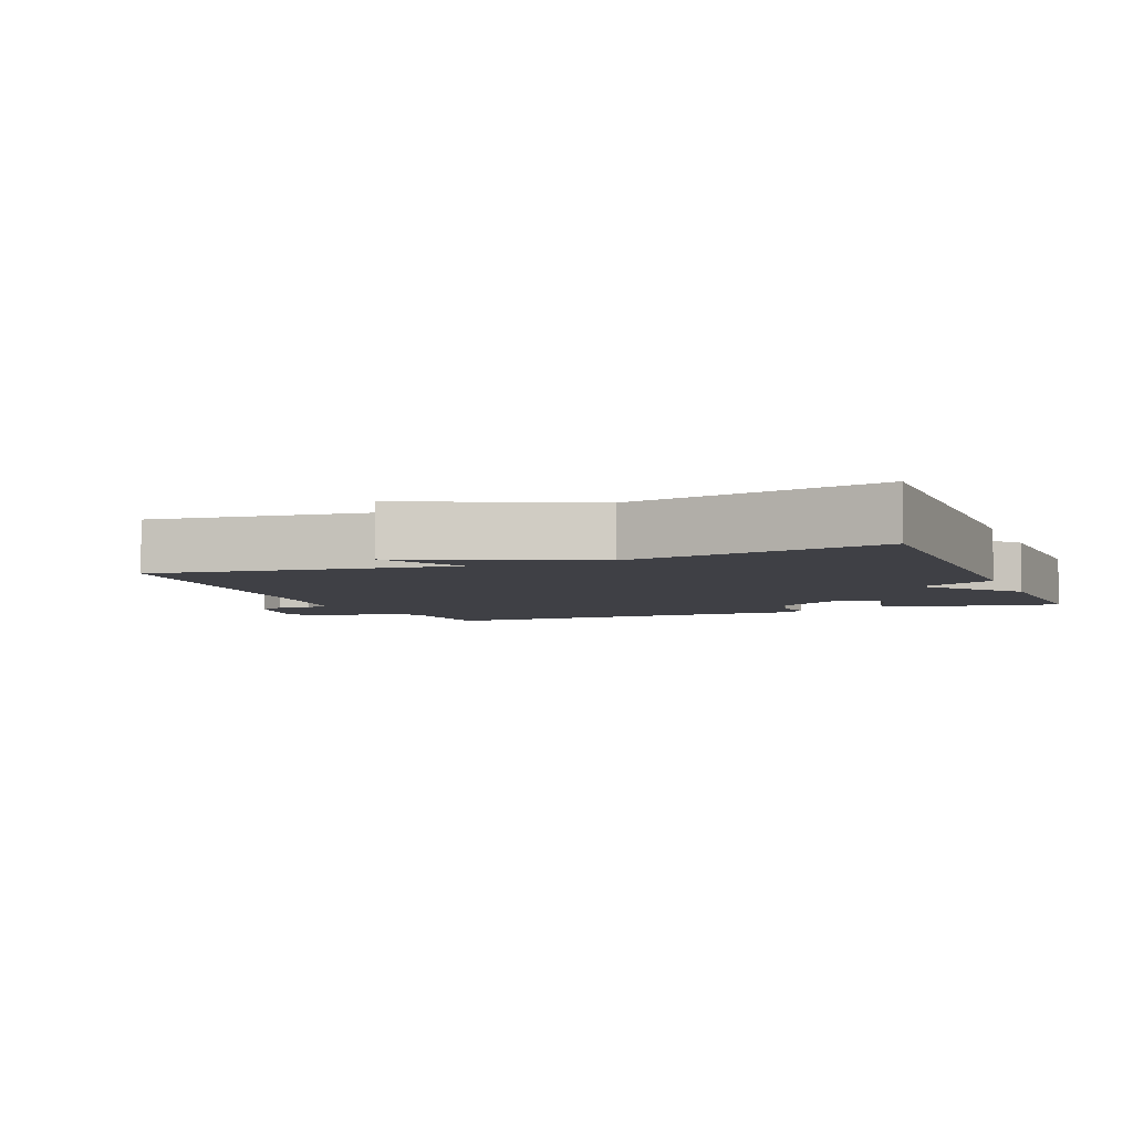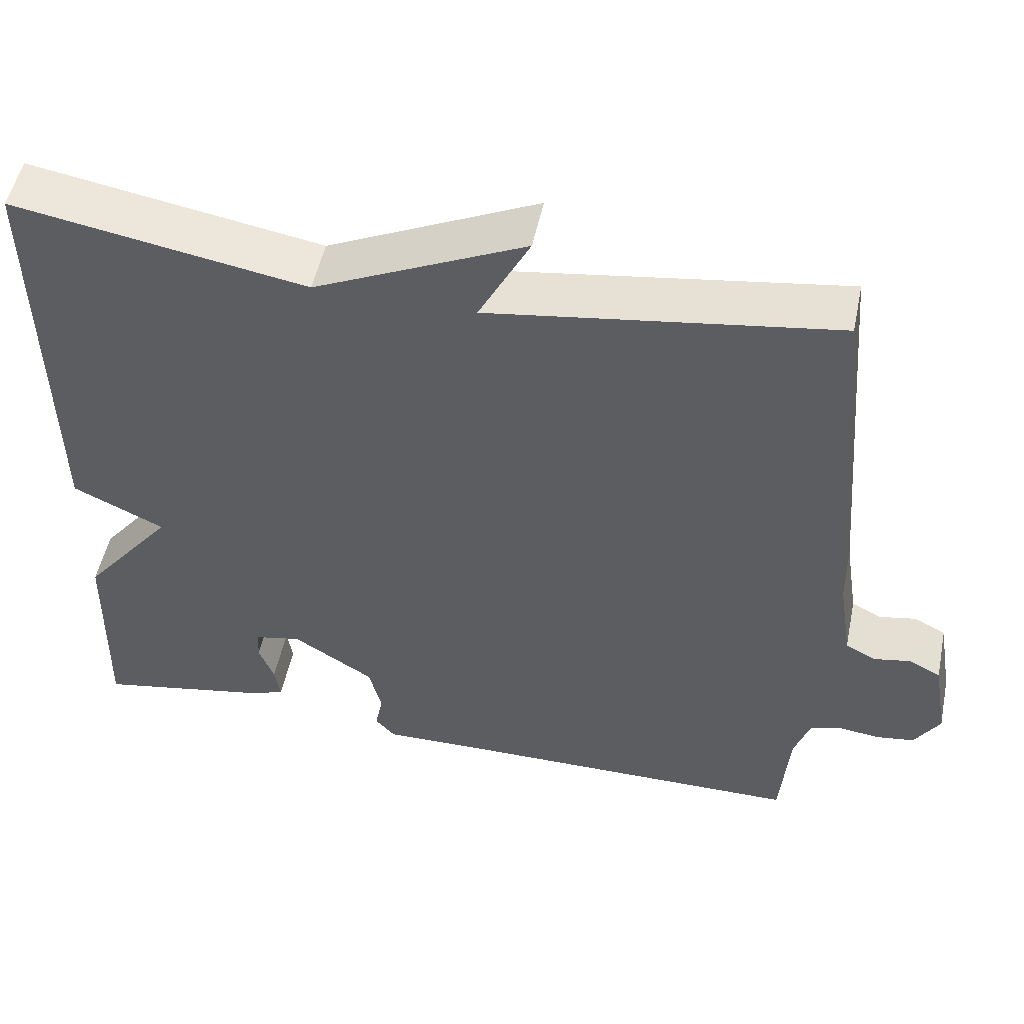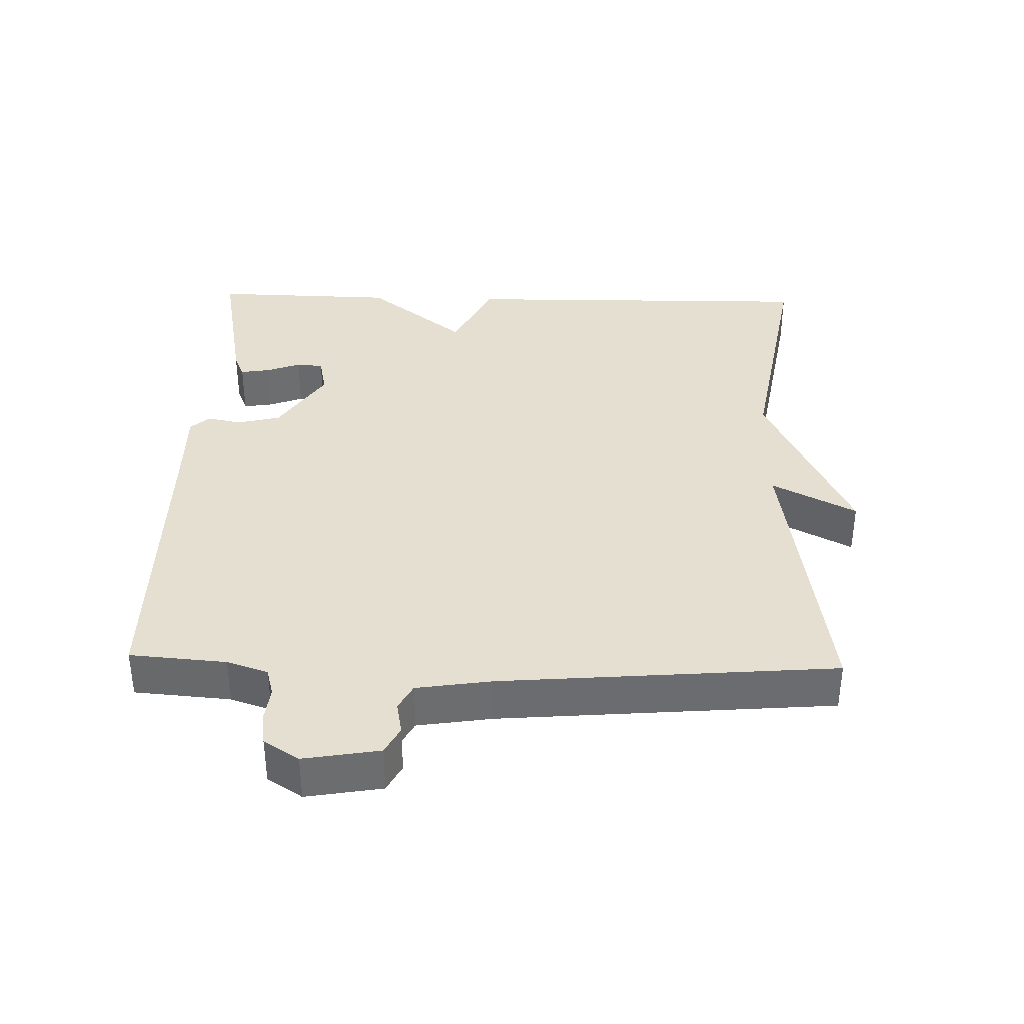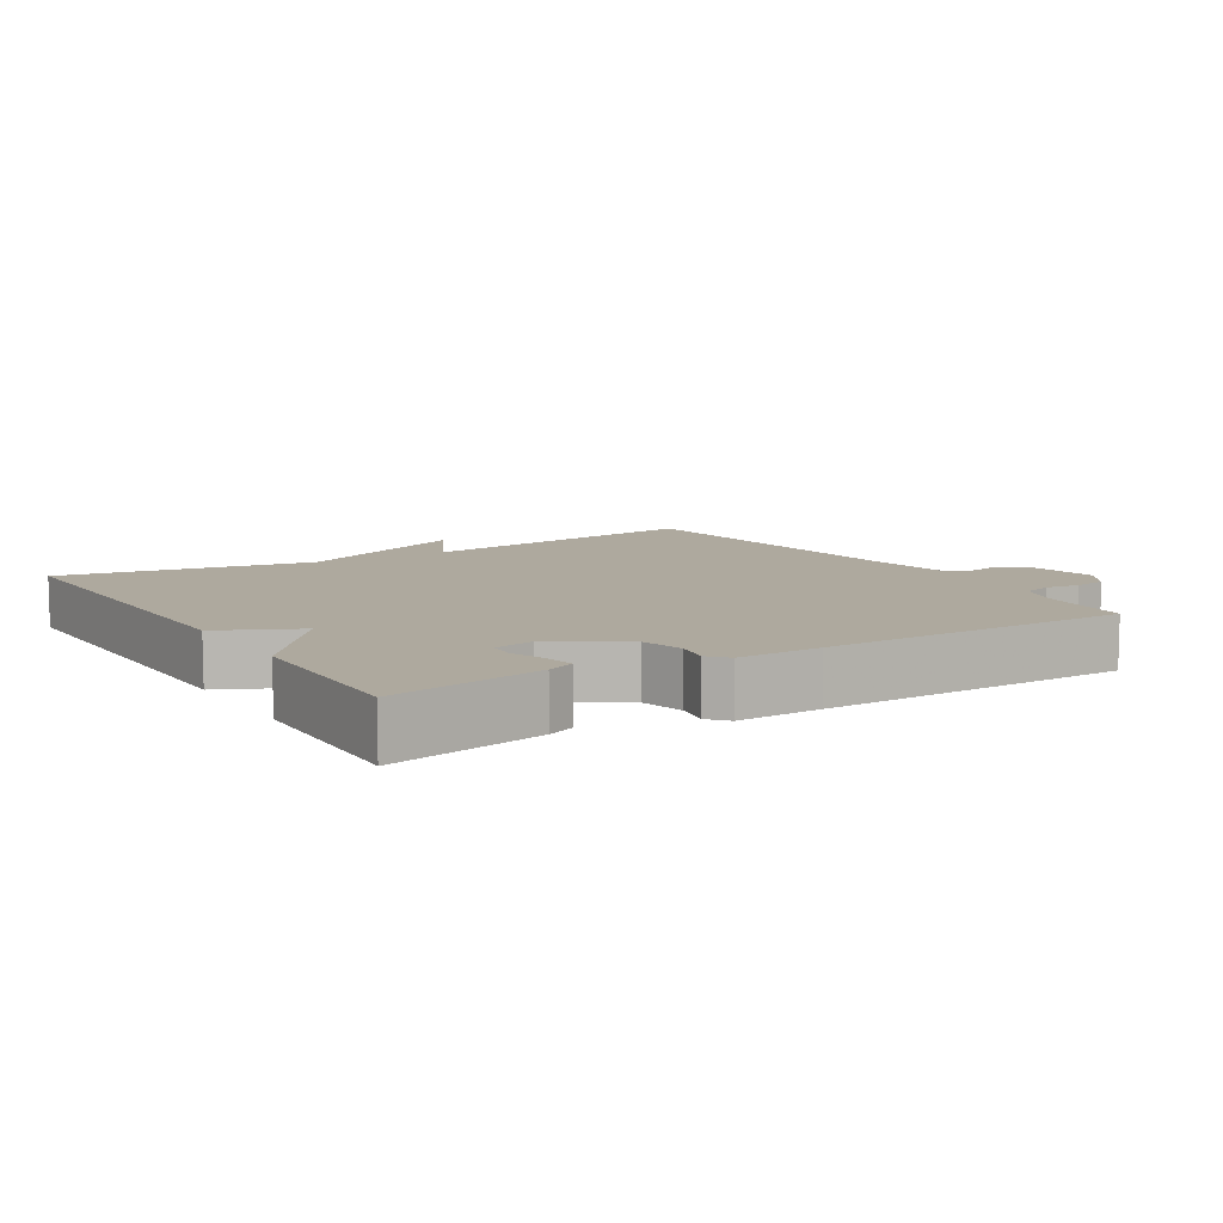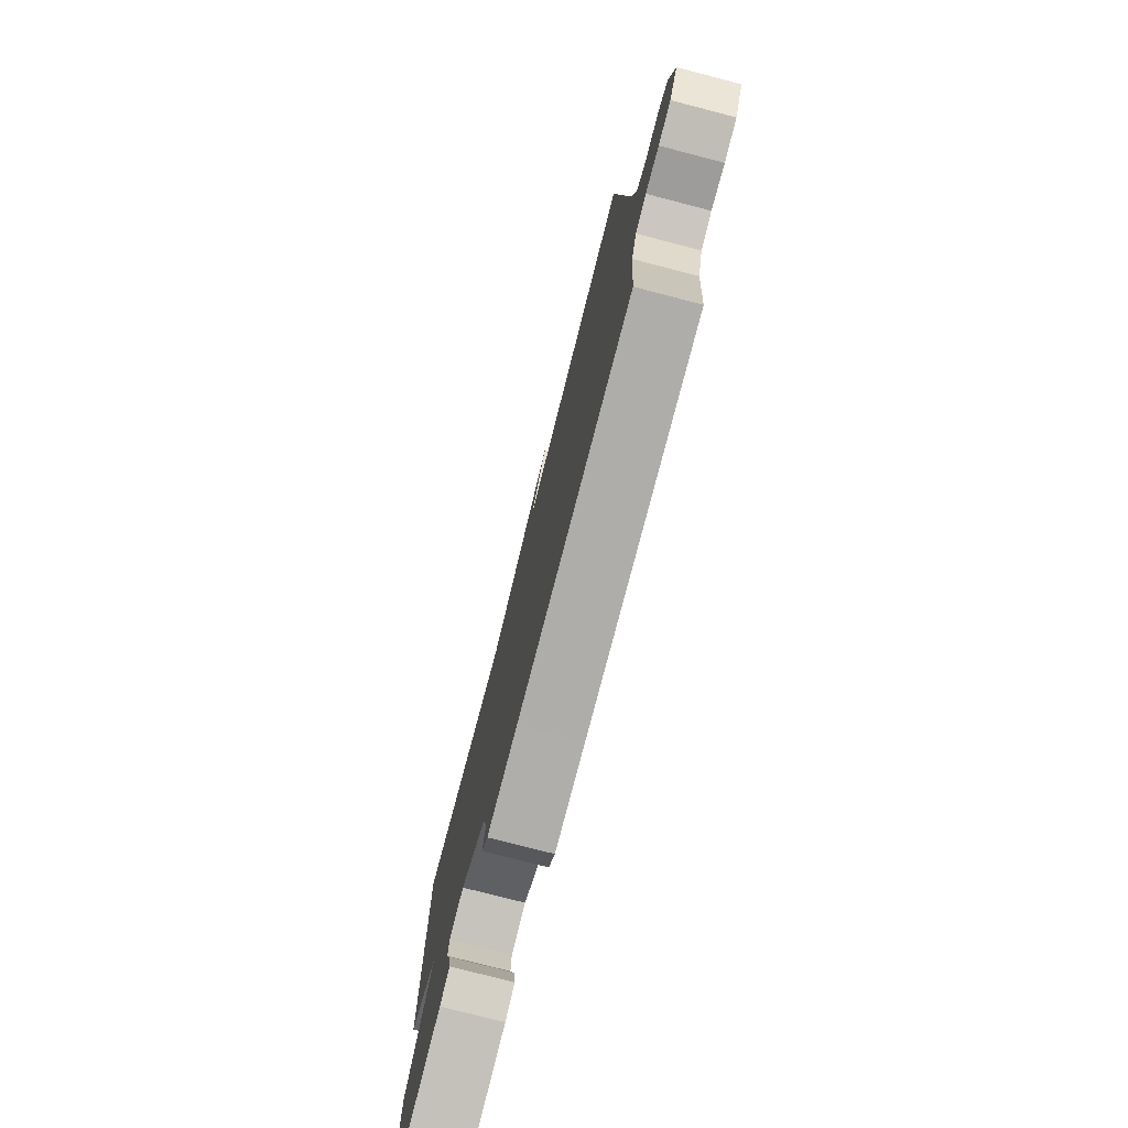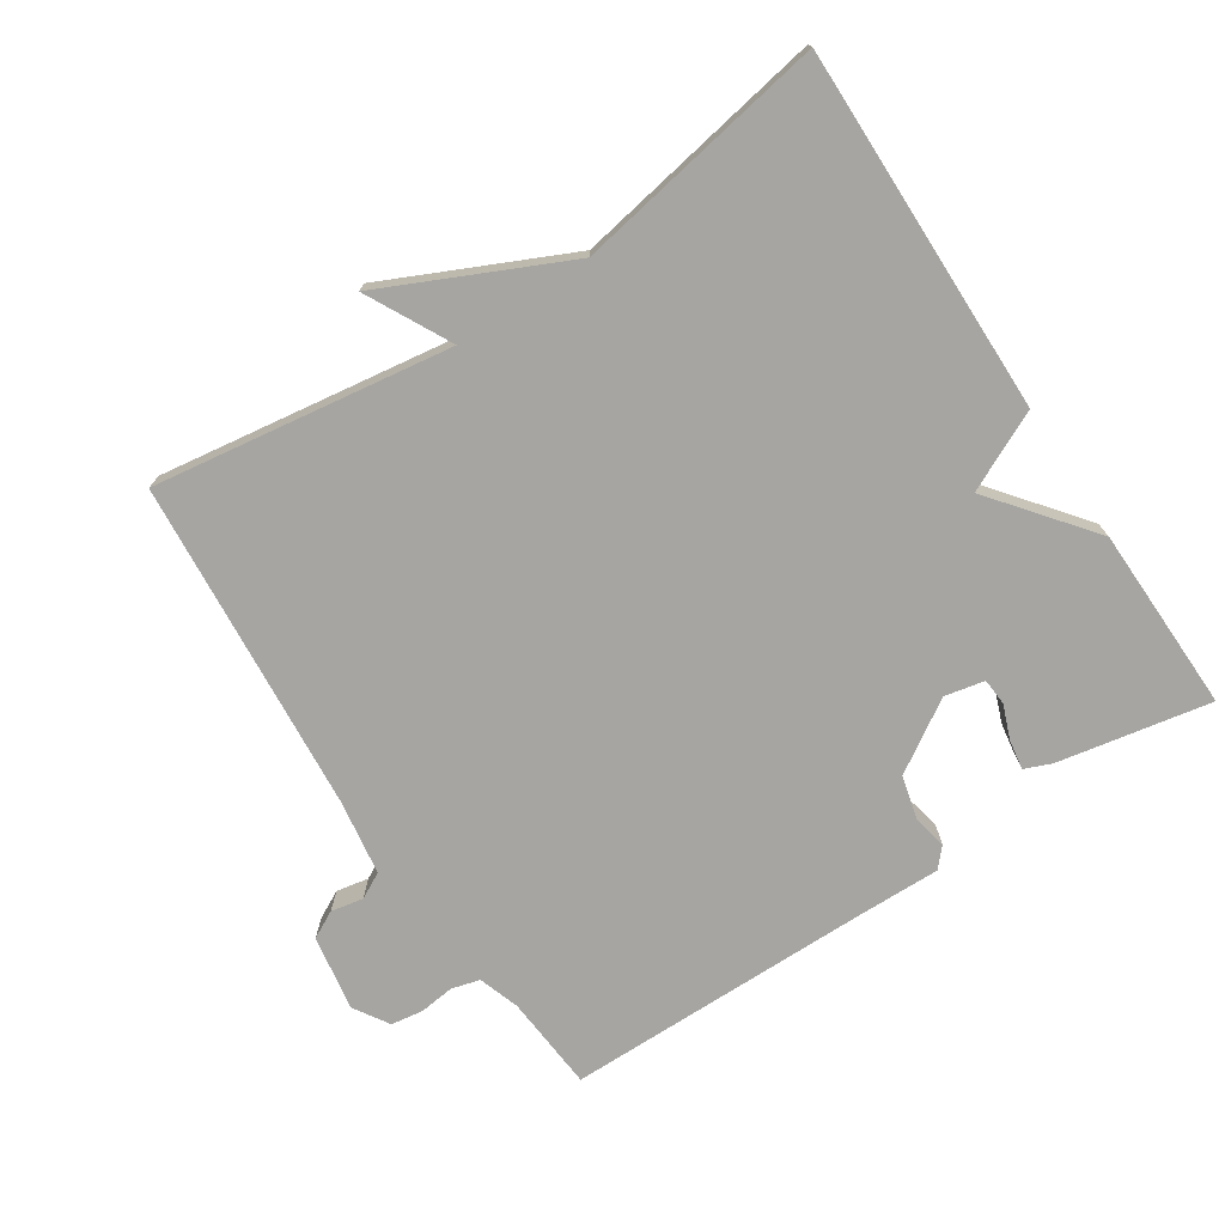
<metadata>
{"format":"obj","ext":"obj","renderer":"f3d","projection":"perspective","resolution":1024,"background":"white","views":[{"elev":-5.2,"azim":22.4,"up":"+Y"},{"elev":51.6,"azim":-168.3,"up":"+Z"},{"elev":36.6,"azim":-88.4,"up":"+Y"},{"elev":9.0,"azim":148.2,"up":"+Y"},{"elev":-76.9,"azim":-104.5,"up":"+Z"},{"elev":-73.8,"azim":33.3,"up":"+Y"}]}
</metadata>
<code>
v 0.5 0.07 -0.5
v 0.278 0.07 -0.458
v 0.239 0.07 -0.442
v 0.246 0.07 -0.399
v 0.265 0.07 -0.349
v 0.262 0.07 -0.31
v 0.204 0.07 -0.298
v 0.102 0.07 -0.363
v 0.086 0.07 -0.426
v 0.096 0.07 -0.476
v 0.071 0.07 -0.504
v -0.05 0.07 -0.502
v -0.5 0.07 -0.5
v -0.511 0.07 -0.36
v -0.531 0.07 -0.3
v -0.572 0.07 -0.289
v -0.623 0.07 -0.295
v -0.67 0.07 -0.288
v -0.702 0.07 -0.237
v -0.683 0.07 -0.127
v -0.643 0.07 -0.106
v -0.596 0.07 -0.115
v -0.558 0.07 -0.095
v -0.541 0.07 0.014
v -0.5 0.07 0.5
v -0.067 0.07 0.436
v -0.131 0.07 0.559
v 0.133 0.07 0.436
v 0.5 0.07 0.5
v 0.494 0.07 -0.03
v 0.379 0.07 -0.085
v 0.494 0.07 -0.23
v 0.5 0 -0.5
v 0.278 0 -0.458
v 0.239 0 -0.442
v 0.246 0 -0.399
v 0.265 0 -0.349
v 0.262 0 -0.31
v 0.204 0 -0.298
v 0.102 0 -0.363
v 0.086 0 -0.426
v 0.096 0 -0.476
v 0.071 0 -0.504
v -0.05 0 -0.502
v -0.5 0 -0.5
v -0.511 0 -0.36
v -0.531 0 -0.3
v -0.572 0 -0.289
v -0.623 0 -0.295
v -0.67 0 -0.288
v -0.702 0 -0.237
v -0.683 0 -0.127
v -0.643 0 -0.106
v -0.596 0 -0.115
v -0.558 0 -0.095
v -0.541 0 0.014
v -0.5 0 0.5
v -0.067 0 0.436
v -0.131 0 0.559
v 0.133 0 0.436
v 0.5 0 0.5
v 0.494 0 -0.03
v 0.379 0 -0.085
v 0.494 0 -0.23
f 3 4 5
f 2 3 5
f 1 2 5
f 32 1 5
f 31 32 5
f 28 29 30 31
f 26 27 28 31
f 24 25 26 31
f 23 24 31
f 22 23 31
f 20 21 22
f 19 20 22
f 18 19 22
f 17 18 22
f 16 17 22
f 15 16 22 31
f 14 15 31
f 12 13 14 31
f 9 10 11 12
f 8 9 12
f 8 12 31
f 7 8 31
f 6 7 31
f 5 6 31
f 37 36 35
f 37 35 34
f 37 34 33
f 37 33 64
f 37 64 63
f 63 62 61 60
f 63 60 59 58
f 63 58 57 56
f 63 56 55
f 63 55 54
f 54 53 52
f 54 52 51
f 54 51 50
f 54 50 49
f 54 49 48
f 63 54 48 47
f 63 47 46
f 63 46 45 44
f 44 43 42 41
f 44 41 40
f 63 44 40
f 63 40 39
f 63 39 38
f 63 38 37
f 1 33 34 2
f 2 34 35 3
f 3 35 36 4
f 4 36 37 5
f 5 37 38 6
f 6 38 39 7
f 7 39 40 8
f 8 40 41 9
f 9 41 42 10
f 10 42 43 11
f 11 43 44 12
f 12 44 45 13
f 13 45 46 14
f 14 46 47 15
f 15 47 48 16
f 16 48 49 17
f 17 49 50 18
f 18 50 51 19
f 19 51 52 20
f 20 52 53 21
f 21 53 54 22
f 22 54 55 23
f 23 55 56 24
f 24 56 57 25
f 25 57 58 26
f 26 58 59 27
f 27 59 60 28
f 28 60 61 29
f 29 61 62 30
f 30 62 63 31
f 31 63 64 32
f 32 64 33 1

</code>
